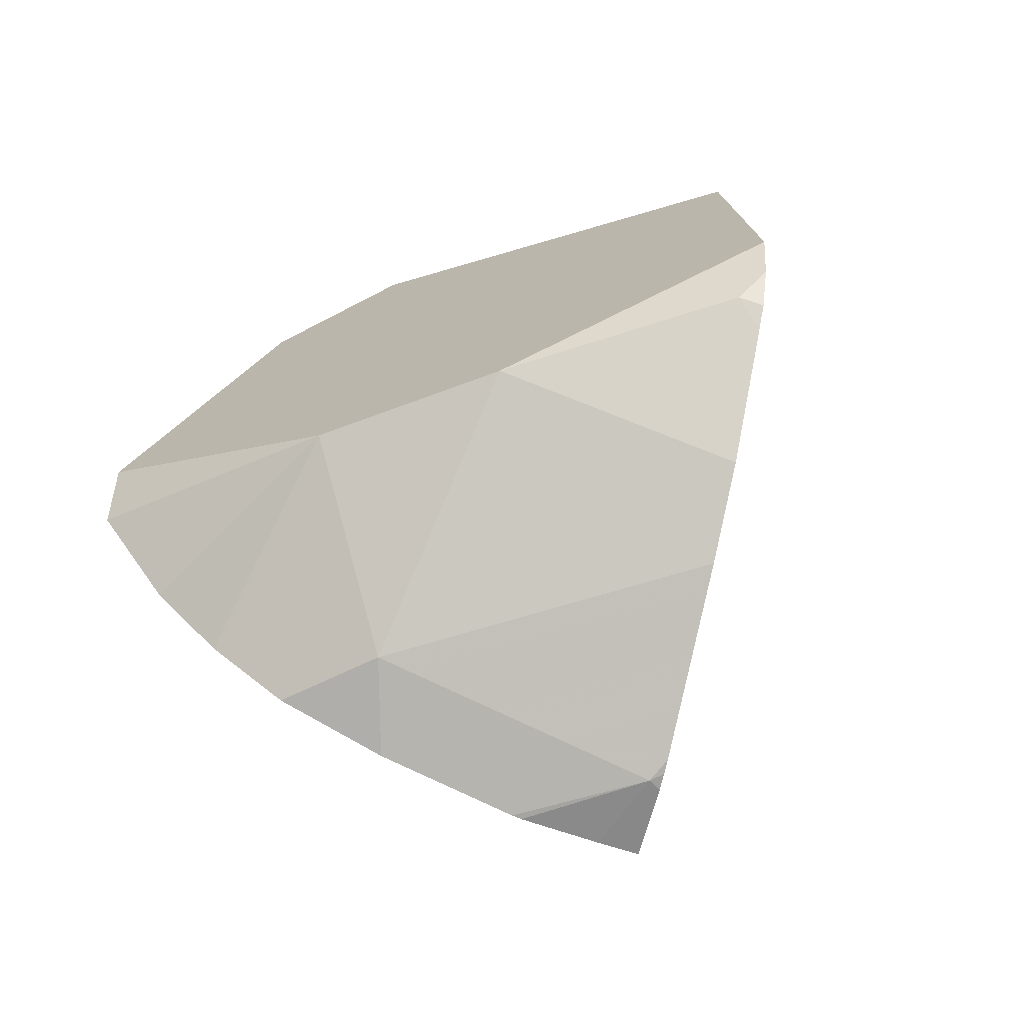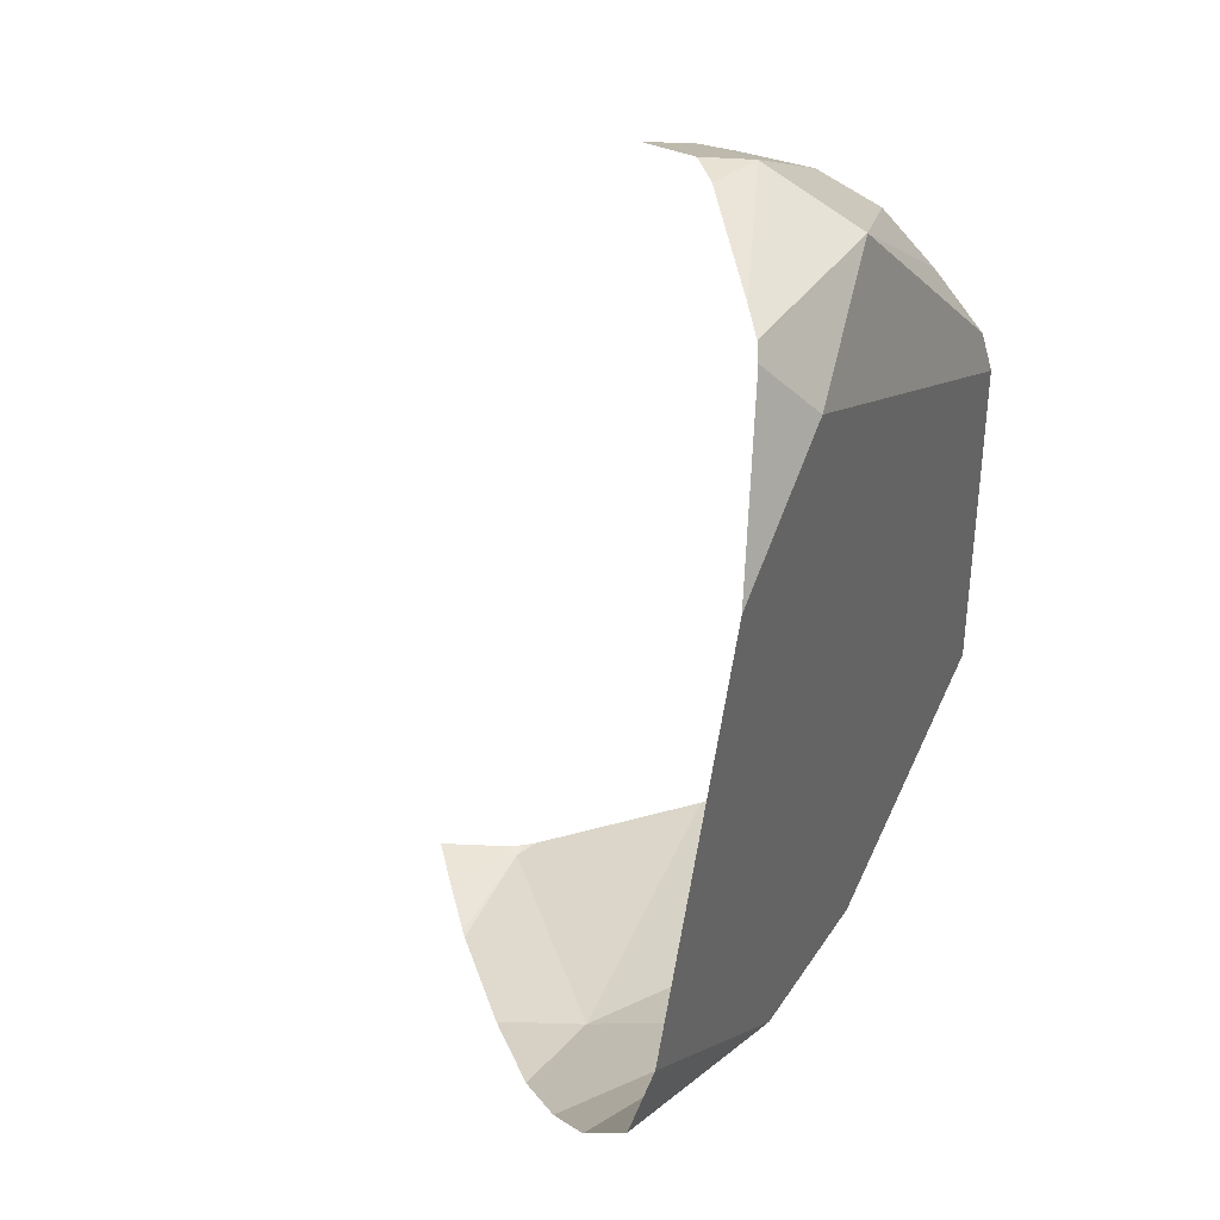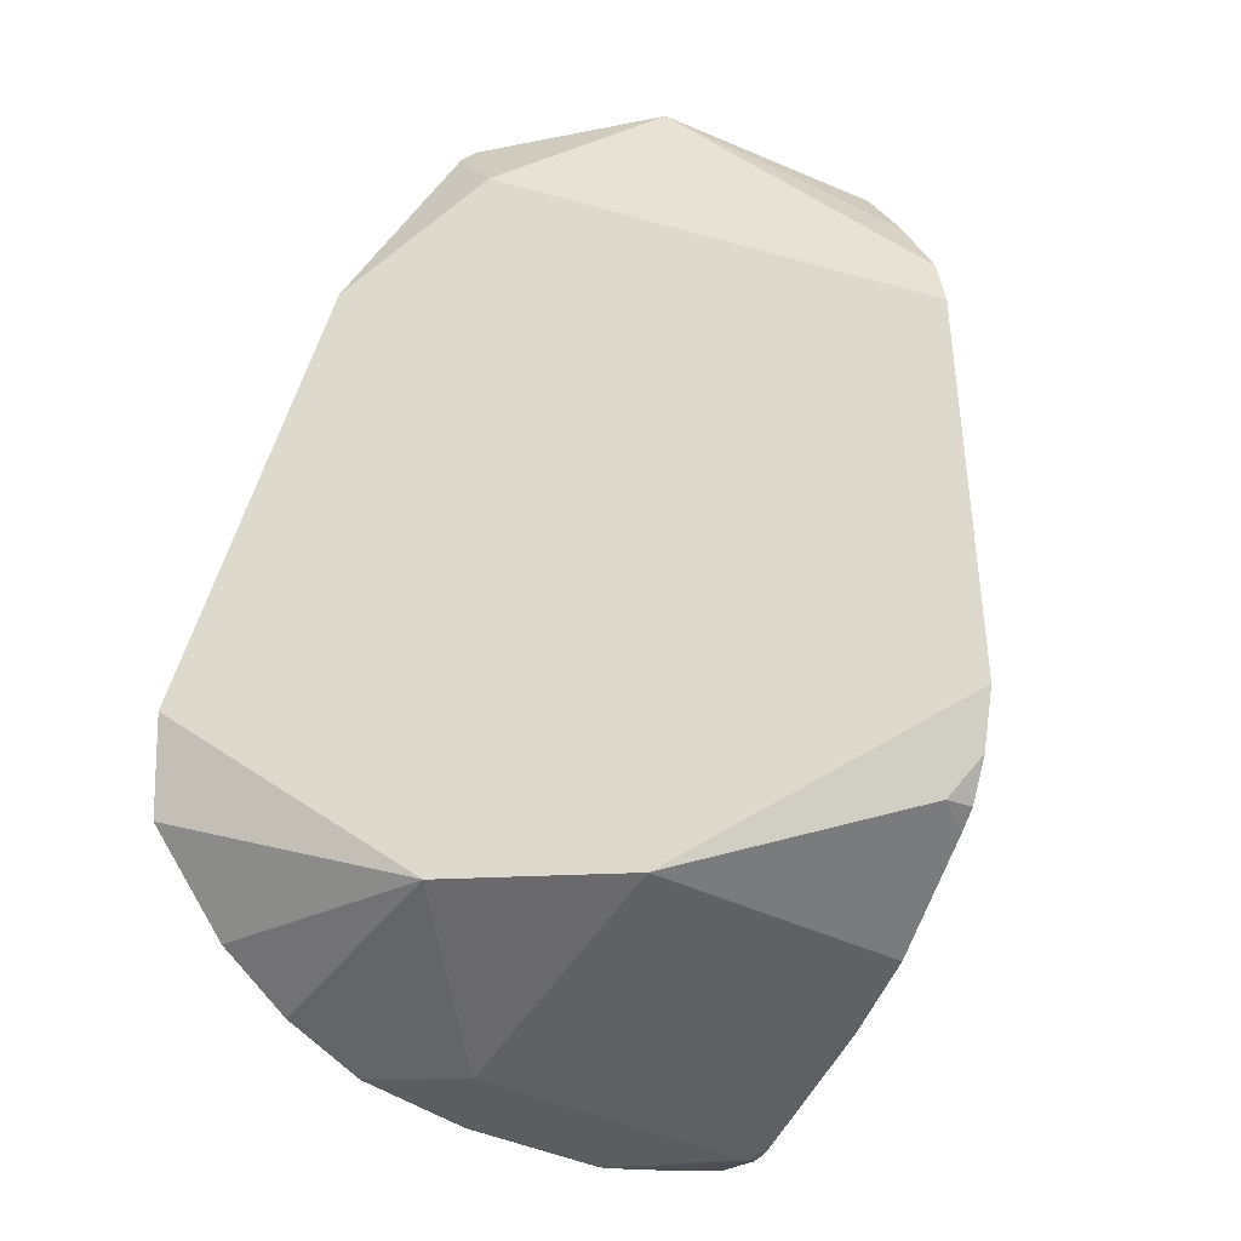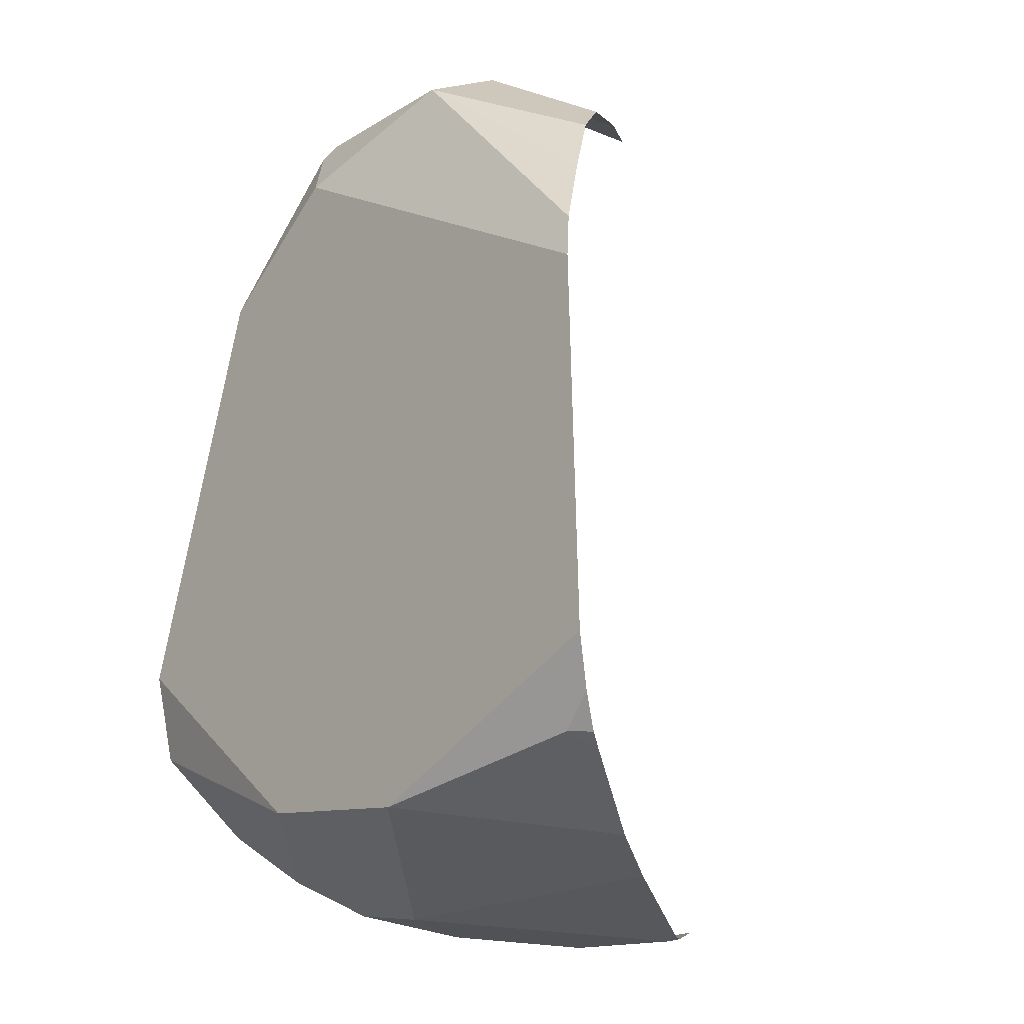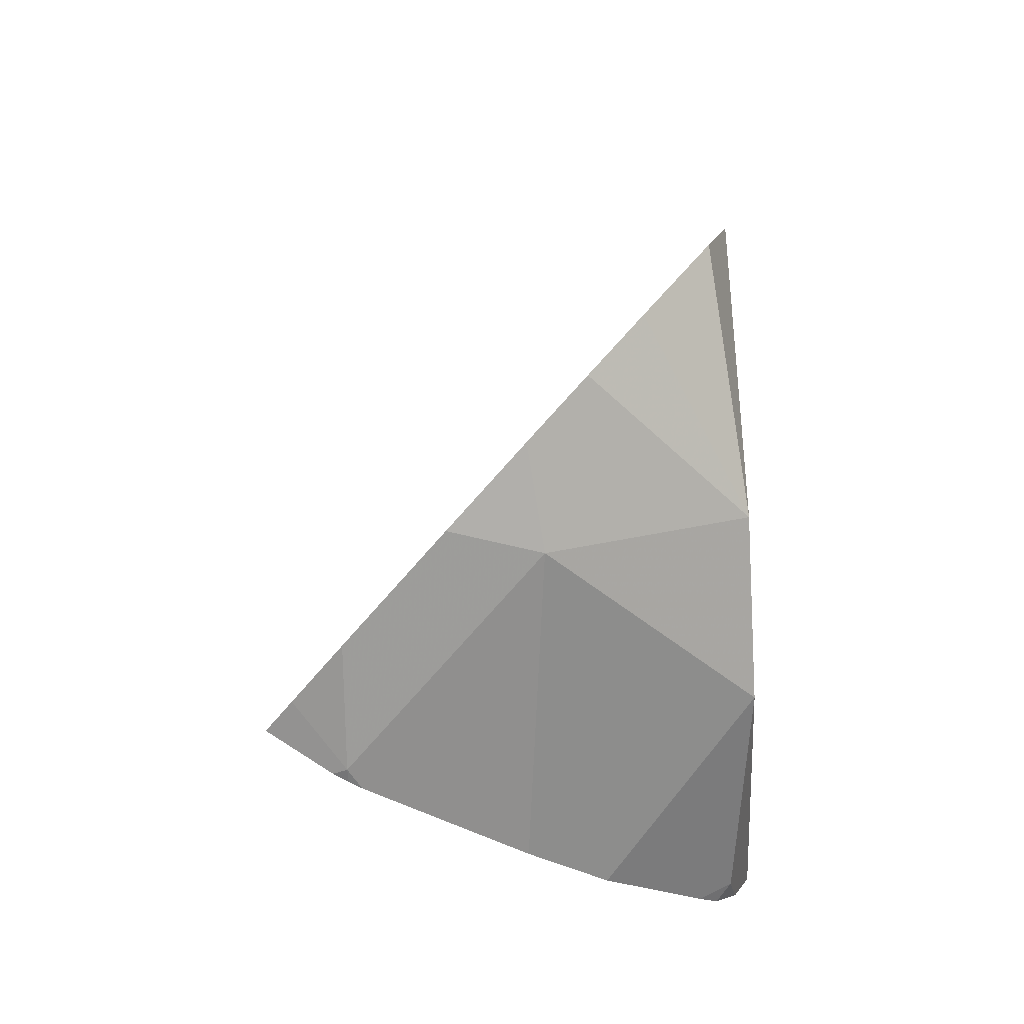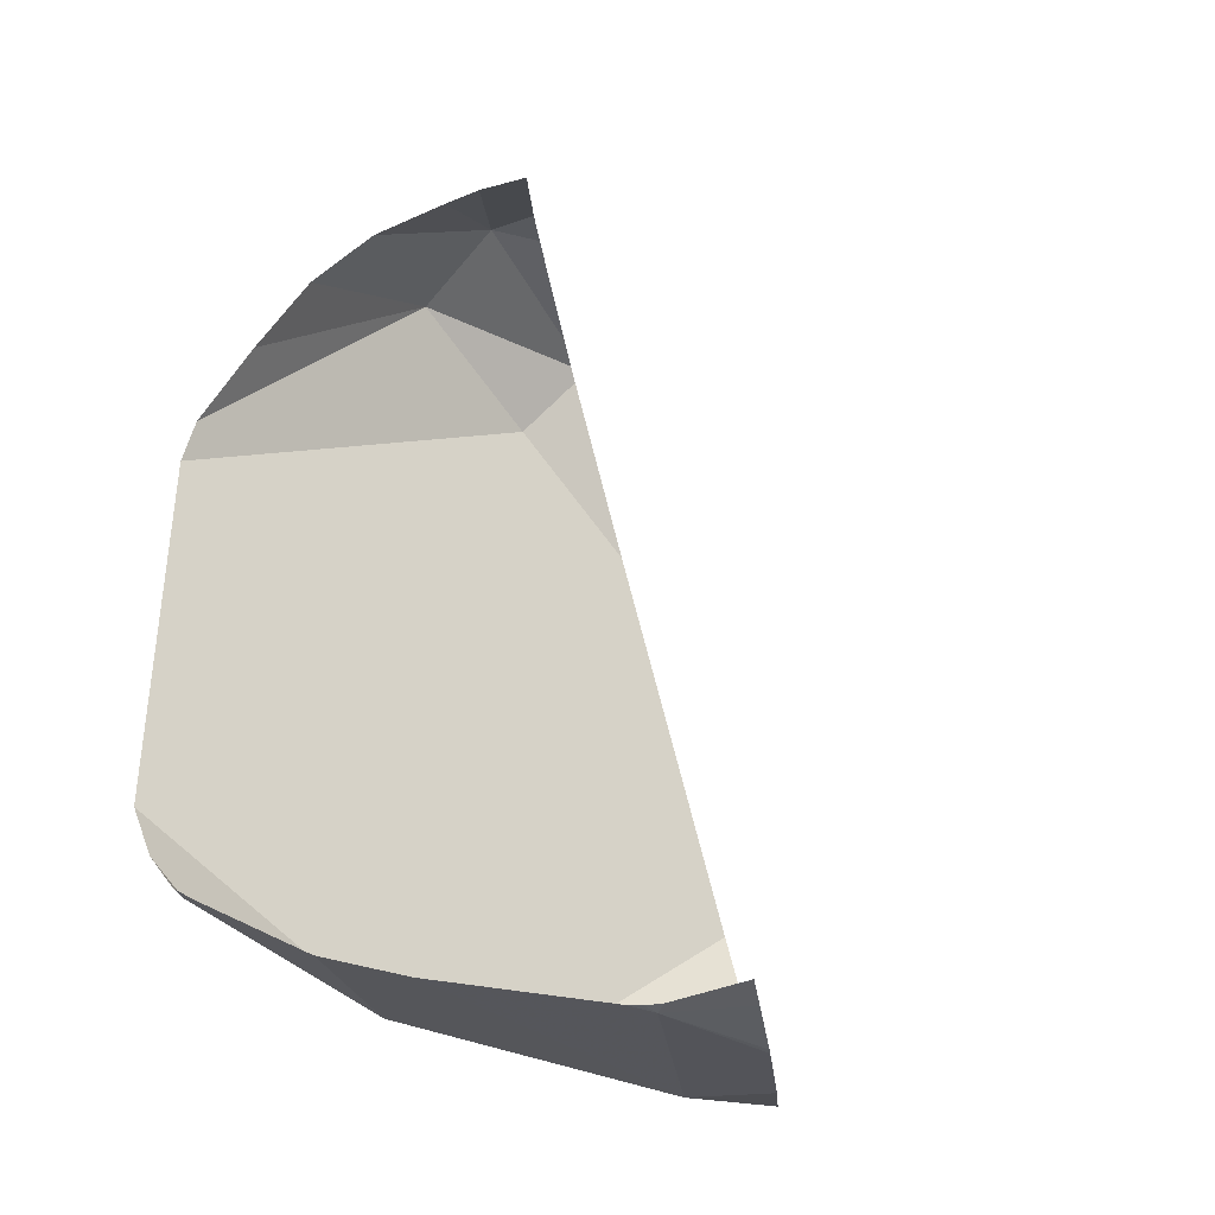
<metadata>
{"format":"obj","ext":"obj","renderer":"f3d","projection":"perspective","resolution":1024,"background":"white","views":[{"elev":-73.4,"azim":20.9,"up":"+Z"},{"elev":39.8,"azim":-61.5,"up":"+Z"},{"elev":-29.1,"azim":13.2,"up":"+Z"},{"elev":-15.5,"azim":48.2,"up":"+Z"},{"elev":-70.2,"azim":-86.6,"up":"+Z"},{"elev":-29.7,"azim":141.0,"up":"+Z"}]}
</metadata>
<code>
v 4.759 2.196 -2.663
v -1.716 1.776 8.618
v -2.344 1.776 -3.29
v 0.7883 4.075 10.71
v 0.9988 2.403 9.872
v -2.552 5.119 -4.961
v 0.7883 1.776 -3.498
v 0.7883 8.462 -5.38
v 5.426 1.776 1.174
v 5.335 1.776 3.809
v 4.044 3.419 8.395
v 3.406 4.306 9.168
v 3.799 4.394 -4.022
v 4.885 2.764 -2.916
v 5.446 1.776 0.5771
v 5.426 1.776 1.174
v 2.928 5.681 -4.539
v 3.799 4.394 -4.022
v 1.175 8.261 -5.296
v 2.928 5.681 -4.539
v 0.8732 8.7 -5.329
v 5.327 2.082 -2.094
v 5.508 1.776 -1.22
v 2.335 5.831 9.724
v 5.29 1.776 5.114
v 5.15 1.942 5.874
v 3.406 4.306 9.168
v 2.681 5.337 9.561
v 4.601 2.671 7.203
v 4.044 3.419 8.395
v 2.681 5.337 9.561
v 2.335 5.831 9.724
v 4.885 2.764 -2.916
v 5.088 2.459 -2.685
v 5.508 1.776 -1.22
v 5.446 1.776 0.5771
v 5.088 2.459 -2.685
v 5.327 2.082 -2.094
v 5.335 1.776 3.809
v 5.29 1.776 5.114
v 5.15 1.942 5.874
v 4.601 2.671 7.203
v 1.037 8.462 -5.326
v 1.175 8.261 -5.296
v 0.8732 8.7 -5.329
v 1.037 8.462 -5.326
v -4.093 1.776 6.77
v -5.757 1.776 1.828
v -2.203 2.591 9.872
v -2.406 2.466 9.653
v -1.748 2.964 10.07
v -2.203 2.591 9.872
v -3.089 6.624 -5.176
v -1.474 8.248 -5.38
v -5.147 4.3 -4.13
v -4.321 5.306 -4.774
v 1.122 5.667 10.27
v 0.4464 4.874 10.71
v 0.06024 9.648 -5.134
v 0.154 9.732 -5.115
v -6.555 2.184 -1.795
v -5.842 3.356 -3.289
v -0.08171 4.365 10.71
v -1.748 2.964 10.07
v -2.406 2.466 9.653
v -4.093 1.776 6.77
v -1.474 8.248 -5.38
v -1.357 8.36 -5.38
v -1.357 8.36 -5.38
v -0.3754 9.256 -5.221
v -6.454 1.776 -0.2402
v -6.555 2.184 -1.795
v -5.757 1.776 1.828
v -6.454 1.776 -0.2402
v -5.842 3.356 -3.289
v -5.147 4.3 -4.13
v -4.321 5.306 -4.774
v -3.089 6.624 -5.176
v 0.4464 4.874 10.71
v -0.08171 4.365 10.71
v -0.3754 9.256 -5.221
v 0.06024 9.648 -5.134
v 1.853 6.525 9.803
v 1.122 5.667 10.27
f 3 6 7
f 2 5 49
f 5 4 51
f 8 6 53
f 6 3 55
f 4 24 57
f 21 8 59
f 47 48 3
f 49 50 2
f 51 52 5
f 53 54 8
f 55 56 6
f 57 58 4
f 59 60 21
f 3 61 62
f 4 63 64
f 2 65 66
f 8 67 68
f 8 69 70
f 3 71 72
f 3 73 74
f 3 75 76
f 6 77 78
f 4 79 80
f 3 2 47
f 8 81 82
f 8 45 46
f 5 41 42
f 2 3 9
f 4 5 11
f 1 7 13
f 3 7 15
f 7 6 17
f 6 8 19
f 7 1 22
f 5 2 25
f 9 10 2
f 11 12 4
f 13 14 1
f 15 16 3
f 17 18 7
f 19 20 6
f 22 23 7
f 25 26 5
f 4 27 28
f 5 29 30
f 4 31 32
f 1 33 34
f 7 35 36
f 1 37 38
f 2 39 40
f 8 43 44
f 24 83 84

</code>
